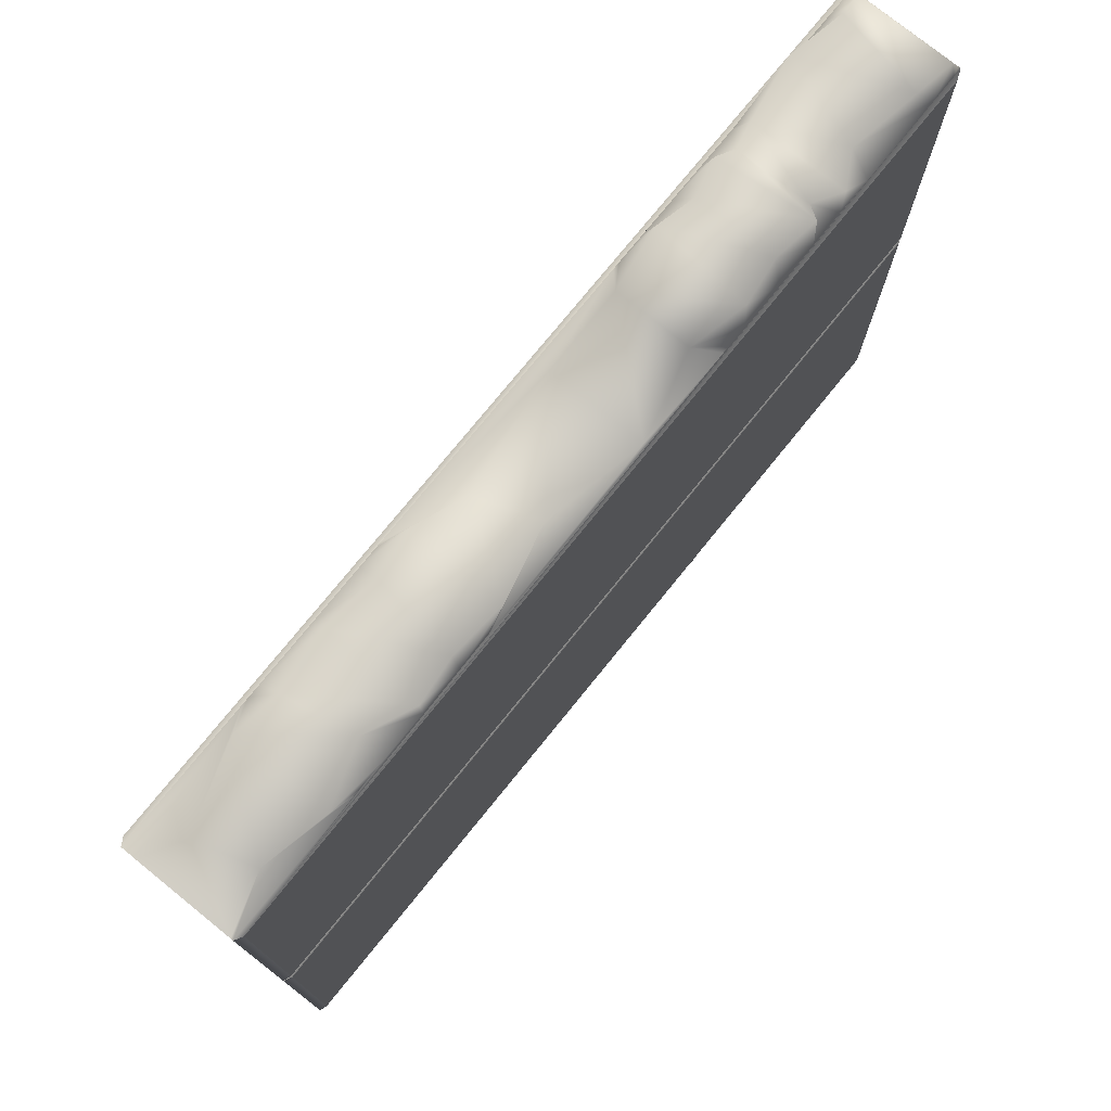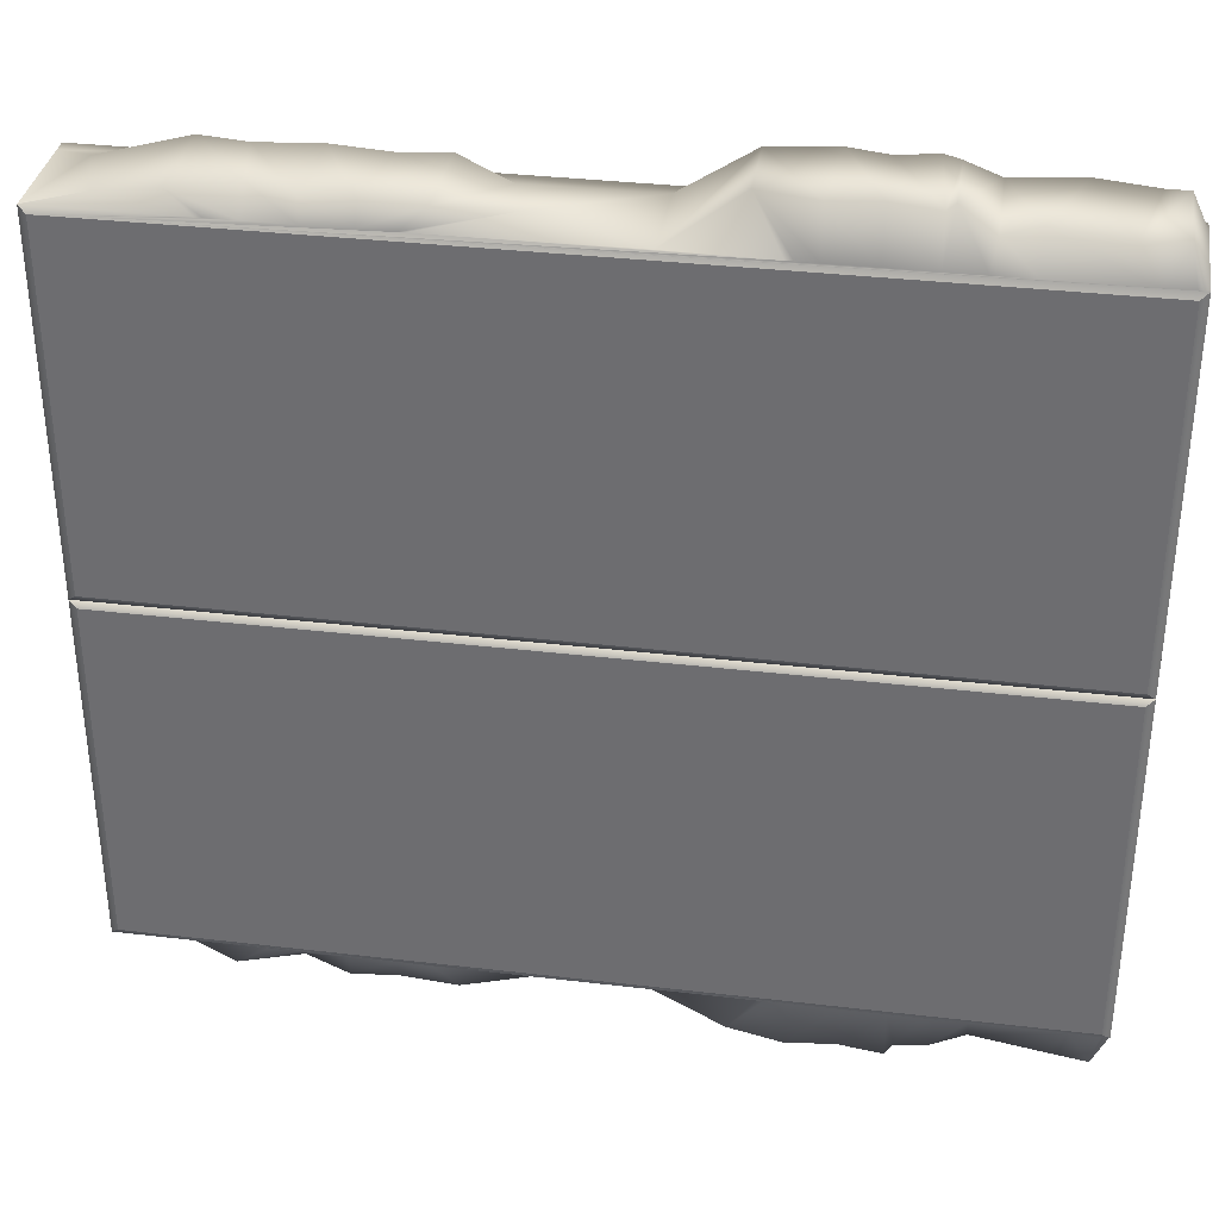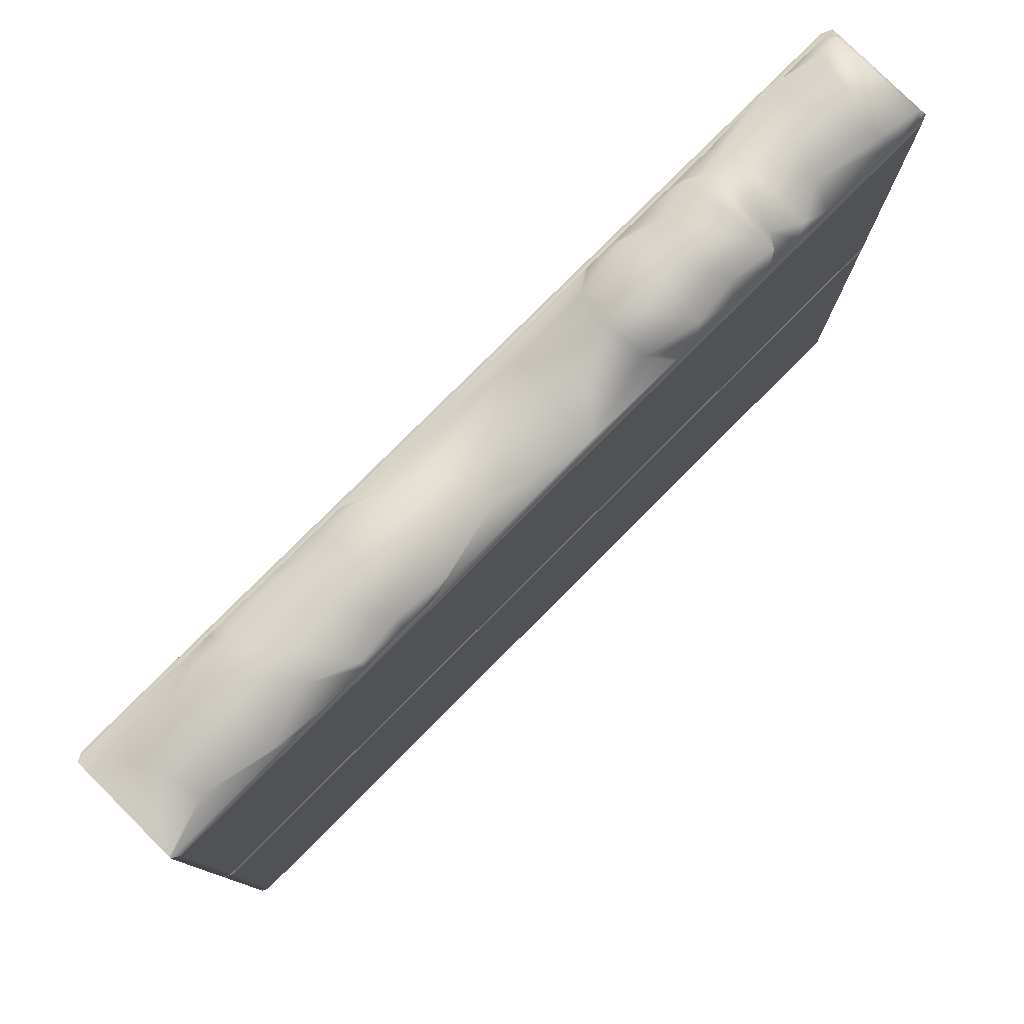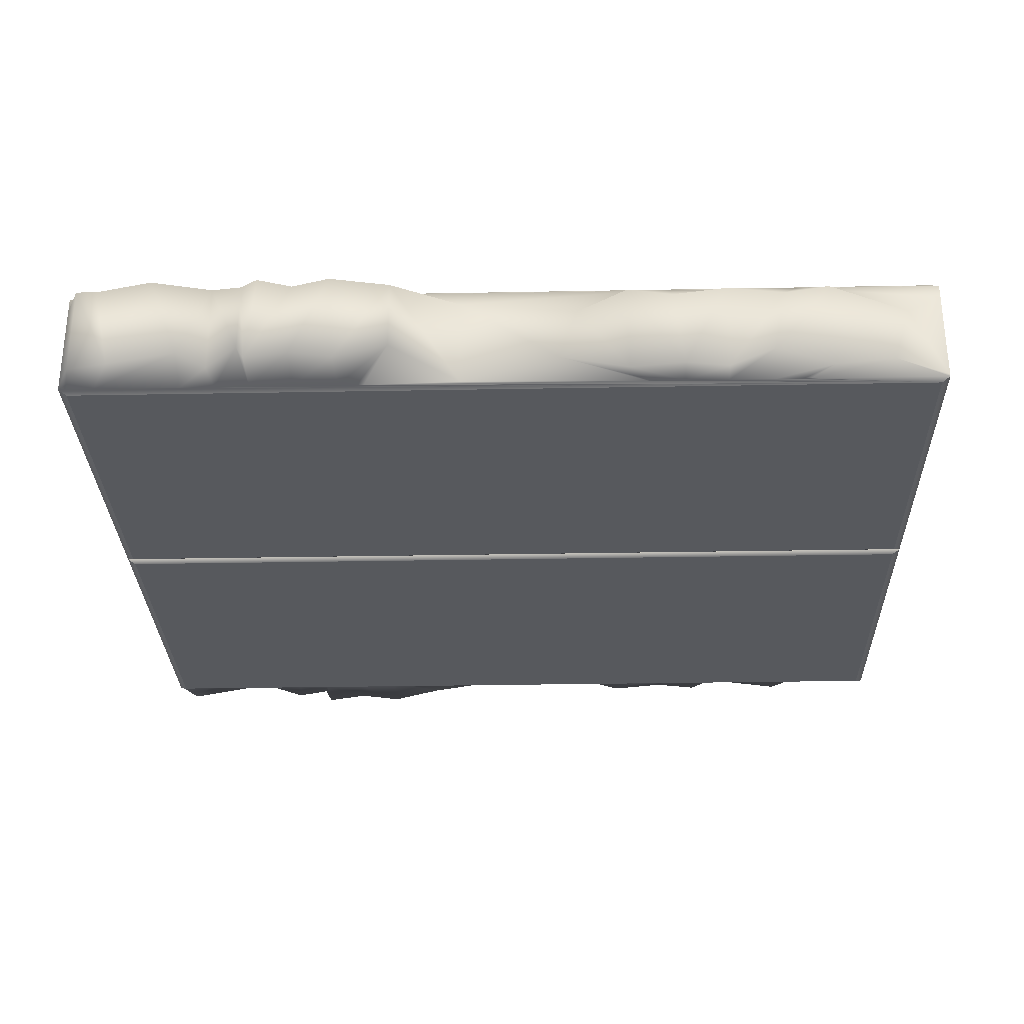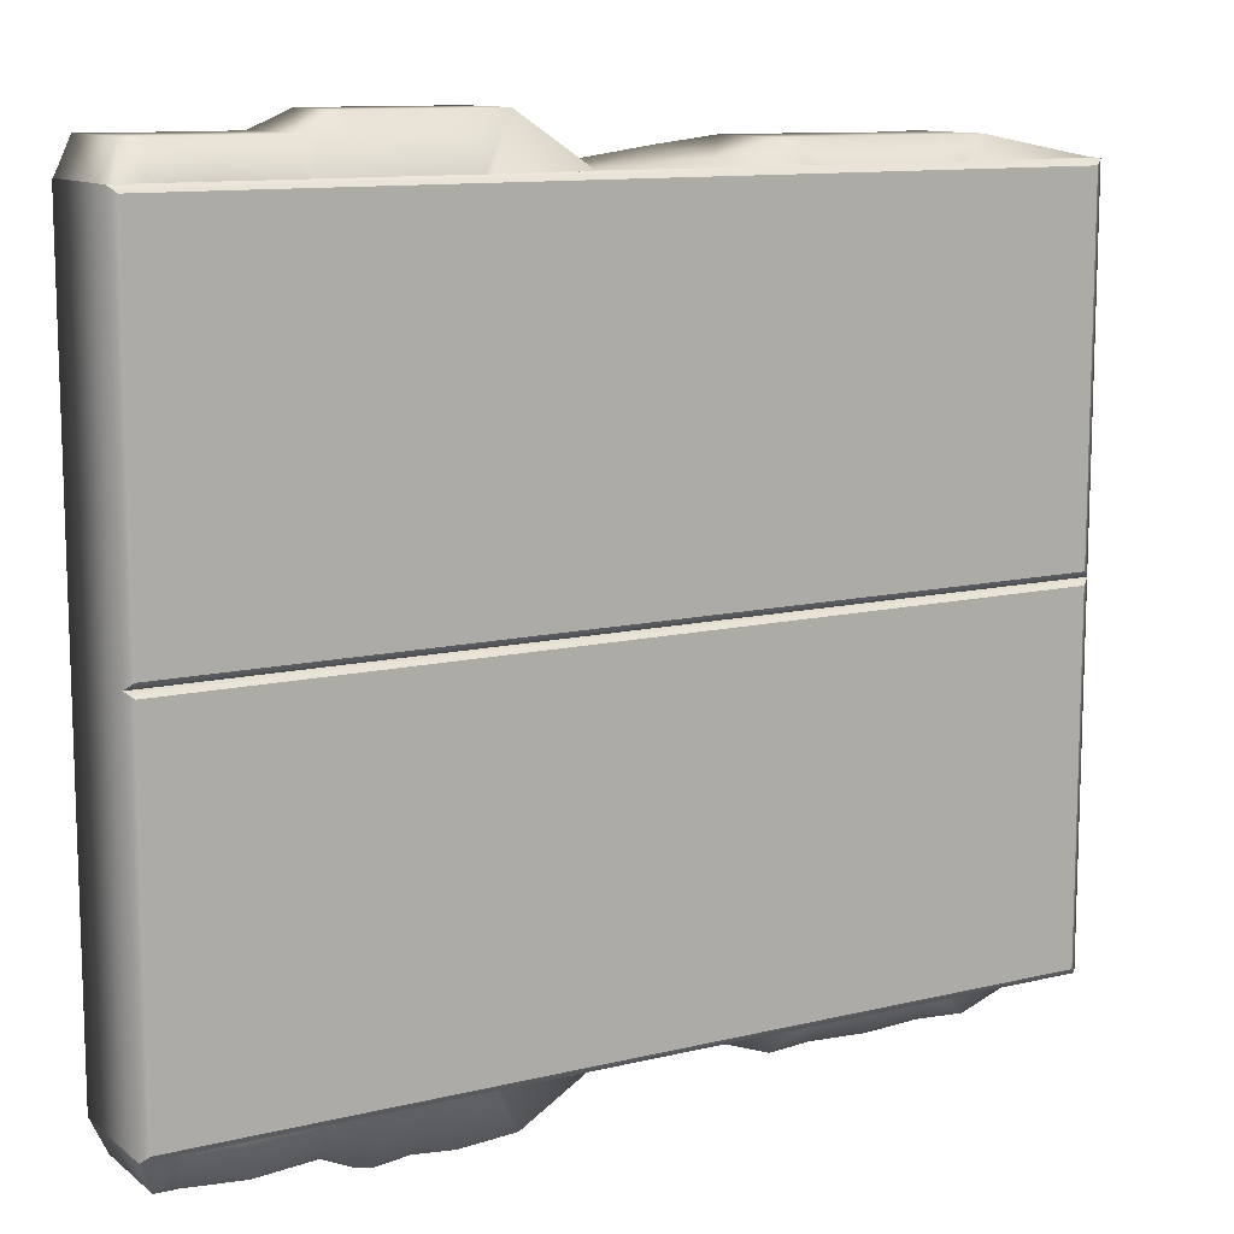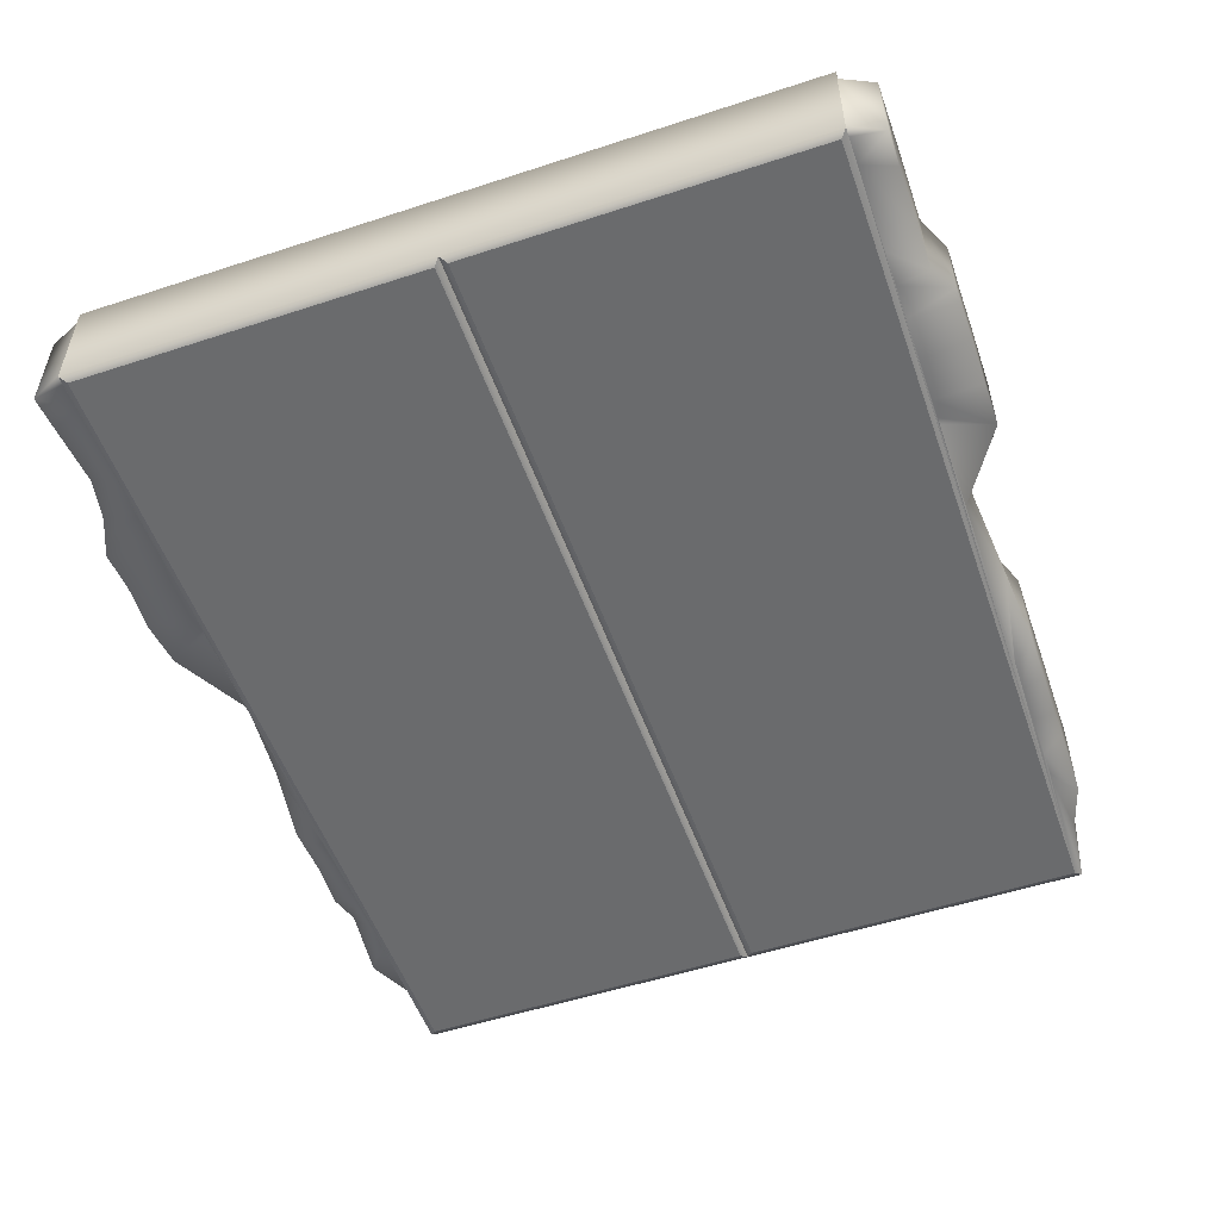
<metadata>
{"format":"obj","ext":"obj","renderer":"f3d","projection":"perspective","resolution":1024,"background":"white","views":[{"elev":76.1,"azim":-51.0,"up":"+Z"},{"elev":34.6,"azim":9.0,"up":"+Z"},{"elev":79.0,"azim":-45.1,"up":"+Z"},{"elev":-29.3,"azim":-178.4,"up":"+Y"},{"elev":11.4,"azim":149.7,"up":"+Z"},{"elev":-53.2,"azim":109.3,"up":"+Y"}]}
</metadata>
<code>
g default
v 0.05769 0.116 -0.04154
v 6.005 0.116 -0.04154
v 0.05769 0.919 -0.04154
v 6.005 0.919 -0.04154
v 0.05769 0.919 -2.42
v 6.005 0.919 -2.42
v 0.05769 0.116 -2.42
v 6.005 0.116 -2.42
v 0.006927 0.8824 0.000722
v 6.055 0.8824 0.000722
v 0.006927 0.8824 -2.462
v 6.055 0.8824 -2.462
v 0.006927 0.1382 0.000722
v 6.055 0.1382 0.000722
v 0.006927 0.1382 -2.462
v 6.055 0.1382 -2.462
v 0.9915 0.8824 0.000722
v 0.9915 0.1382 0.000722
v 0.9424 0.8824 0.000722
v 0.9424 0.1382 0.000722
v 2 0.8824 0.000722
v 2 0.1382 0.000722
v 2.042 0.8824 0.000722
v 2.042 0.1382 0.000722
v 3.969 0.8824 0.000722
v 3.969 0.1382 0.000722
v 4.018 0.8824 0.000722
v 4.018 0.1382 0.000722
v 4.985 0.8824 0.000722
v 4.985 0.1382 0.000722
v 5.013 0.8824 0.000722
v 5.013 0.1382 0.000722
v 5.994 0.8824 0.000722
v 5.994 0.1382 0.000722
v 0.006927 0.7883 0.000722
v 6.055 0.7883 0.000722
v 0.7845 0.7883 0.1494
v 0.2543 0.6317 0.06393
v 2.168 0.7883 0.1494
v 2.515 0.6813 0.04772
v 3.317 0.7883 0.000722
v 3.784 0.7286 0.331
v 4.798 0.7286 0.331
v 5.013 0.7883 0.2195
v 5.952 0.7883 0.2195
v 0.006927 0.1548 0.000722
v 6.055 0.1548 0.000722
v 0.7845 0.1548 0.1493
v 0.3629 0.2615 0.04483
v 2.168 0.1548 0.1493
v 2.645 0.2731 0.1074
v 3.317 0.1548 0.000722
v 3.784 0.2383 0.331
v 4.798 0.2417 0.331
v 5.013 0.1548 0.2195
v 5.952 0.1548 0.2195
v 1.083 0.8824 0.000722
v 1.182 0.1382 0.000722
v 1.096 0.7425 0.1494
v 1.18 0.2895 0.1493
v 1.871 0.8824 0.000722
v 1.788 0.1382 0.000722
v 1.86 0.7425 0.1494
v 1.79 0.1866 0.1493
v 1.492 0.7883 0.1494
v 1.492 0.1548 0.1493
v 1.492 0.8824 0.000722
v 1.492 0.1382 0.000722
v 4.207 0.8824 0.000722
v 4.151 0.1382 0.000722
v 4.2 0.7883 0.331
v 4.152 0.1548 0.331
v 4.683 0.8824 0.000722
v 4.749 0.1382 0.000722
v 4.692 0.7883 0.331
v 4.747 0.1548 0.331
v 4.451 0.7286 0.331
v 4.451 0.194 0.331
v 4.451 0.8824 0.000722
v 4.451 0.1382 0.000722
v 5.474 0.8824 0.000722
v 5.225 0.1382 0.000722
v 5.442 0.8618 0.2195
v 5.231 0.2775 0.2195
v 5.81 0.8824 0.000722
v 5.81 0.1382 0.000722
v 5.81 0.7883 0.2195
v 5.693 0.1978 0.2195
v 0.05769 0.116 -4.882
v 6.005 0.116 -4.882
v 6.055 0.1382 -4.925
v 5.994 0.1382 -4.925
v 5.81 0.1382 -4.925
v 5.225 0.1382 -4.925
v 5.013 0.1382 -4.925
v 4.985 0.1382 -4.925
v 4.749 0.1382 -4.925
v 4.451 0.1382 -4.925
v 4.151 0.1382 -4.925
v 4.018 0.1382 -4.925
v 3.969 0.1382 -4.925
v 2.042 0.1382 -4.925
v 2 0.1382 -4.925
v 1.788 0.1382 -4.925
v 1.492 0.1382 -4.925
v 1.182 0.1382 -4.925
v 0.9915 0.1382 -4.925
v 0.9424 0.1382 -4.925
v 0.006927 0.1382 -4.925
v 0.05769 0.919 -4.882
v 6.005 0.919 -4.882
v 6.005 0.919 -2.504
v 0.05769 0.919 -2.504
v 6.055 0.8824 -2.462
v 0.006927 0.8824 -2.462
v 0.05769 0.116 -2.504
v 6.005 0.116 -2.504
v 6.055 0.1382 -2.462
v 0.006927 0.1382 -2.462
v 0.006927 0.8824 -4.925
v 0.9424 0.8824 -4.925
v 0.9915 0.8824 -4.925
v 1.083 0.8824 -4.925
v 1.492 0.8824 -4.925
v 1.871 0.8824 -4.925
v 2 0.8824 -4.925
v 2.042 0.8824 -4.925
v 3.969 0.8824 -4.925
v 4.018 0.8824 -4.925
v 4.207 0.8824 -4.925
v 4.451 0.8824 -4.925
v 4.683 0.8824 -4.925
v 4.985 0.8824 -4.925
v 5.013 0.8824 -4.925
v 5.474 0.8824 -4.925
v 5.81 0.8824 -4.925
v 5.994 0.8824 -4.925
v 6.055 0.8824 -4.925
v 0.3629 0.2615 -4.969
v 0.006927 0.1548 -4.925
v 6.055 0.7883 -4.925
v 6.055 0.1548 -4.925
v 0.006927 0.7883 -4.925
v 0.7845 0.7883 -5.073
v 1.096 0.7425 -5.073
v 0.2543 0.6317 -4.988
v 2.168 0.7883 -5.073
v 2.515 0.6813 -4.972
v 3.317 0.7883 -4.925
v 3.784 0.7286 -5.255
v 4.2 0.7883 -5.255
v 4.798 0.7286 -5.255
v 5.013 0.7883 -5.143
v 5.442 0.8618 -5.143
v 5.952 0.7883 -5.143
v 1.86 0.7425 -5.073
v 1.79 0.1866 -5.073
v 2.168 0.1548 -5.073
v 0.7845 0.1548 -5.073
v 2.645 0.2731 -5.031
v 3.317 0.1548 -4.925
v 3.784 0.2383 -5.255
v 4.692 0.7883 -5.255
v 4.747 0.1548 -5.255
v 4.798 0.2417 -5.255
v 5.013 0.1548 -5.143
v 5.81 0.7883 -5.143
v 5.693 0.1978 -5.143
v 5.952 0.1548 -5.143
v 1.492 0.7883 -5.073
v 1.18 0.2895 -5.073
v 1.492 0.1548 -5.073
v 4.451 0.7286 -5.255
v 4.152 0.1548 -5.255
v 4.451 0.194 -5.255
v 5.231 0.2775 -5.143
g pCube1
f 1 2 14 34 86 82 32 30 74 80 70 28 26 24 22 62 68 58 18 20 13
f 3 4 6 5
f 5 6 12 11
f 7 8 2 1
f 2 8 16 14
f 7 1 13 15
f 9 19 17 57 67 61 21 23 25 27 69 79 73 29 31 81 85 33 10 4 3
f 11 12 16 15
f 10 12 6 4
f 11 9 3 5
f 13 20 49 46
f 14 16 12 10 36 47
f 15 13 46 35 9 11
f 15 16 8 7
f 17 37 59 57
f 19 38 37 17
f 21 39 40 23
f 23 40 41 25
f 25 41 42 27
f 27 42 71 69
f 29 43 44 31
f 31 44 83 81
f 33 45 36 10
f 35 38 19 9
f 39 63 64 50
f 37 38 49 48
f 40 39 50 51
f 41 40 51 52
f 42 41 52 53
f 43 75 76 54
f 44 43 54 55
f 45 87 88 56
f 36 45 56 47
f 46 49 38 35
f 50 64 62 22
f 48 49 20 18
f 51 50 22 24
f 52 51 24 26
f 53 52 26 28
f 54 76 74 30
f 55 54 30 32
f 56 88 86 34
f 47 56 34 14
f 57 59 65 67
f 60 59 37 48
f 58 60 48 18
f 64 63 65 66
f 62 64 66 68
f 61 63 39 21
f 67 65 63 61
f 66 65 59 60
f 68 66 60 58
f 69 71 77 79
f 72 71 42 53
f 70 72 53 28
f 76 75 77 78
f 74 76 78 80
f 73 75 43 29
f 79 77 75 73
f 78 77 71 72
f 80 78 72 70
f 81 83 87 85
f 84 83 44 55
f 82 84 55 32
f 88 87 83 84
f 86 88 84 82
f 85 87 45 33
f 89 109 108 107 106 105 104 103 102 101 100 99 98 97 96 95 94 93 92 91 90
f 110 113 112 111
f 113 115 114 112
f 116 89 90 117
f 90 91 118 117
f 116 119 109 89
f 120 110 111 138 137 136 135 134 133 132 131 130 129 128 127 126 125 124 123 122 121
f 115 119 118 114
f 138 111 112 114
f 115 113 110 120
f 109 140 139 108
f 91 142 141 138 114 118
f 119 115 120 143 140 109
f 119 116 117 118
f 122 123 145 144
f 121 122 144 146
f 126 127 148 147
f 127 128 149 148
f 128 129 150 149
f 129 130 151 150
f 133 134 153 152
f 134 135 154 153
f 137 138 141 155
f 143 120 121 146
f 147 158 157 156
f 144 159 139 146
f 148 160 158 147
f 149 161 160 148
f 150 162 161 149
f 152 165 164 163
f 153 166 165 152
f 155 169 168 167
f 141 142 169 155
f 140 143 146 139
f 158 103 104 157
f 159 107 108 139
f 160 102 103 158
f 161 101 102 160
f 162 100 101 161
f 165 96 97 164
f 166 95 96 165
f 169 92 93 168
f 142 91 92 169
f 123 124 170 145
f 171 159 144 145
f 106 107 159 171
f 157 172 170 156
f 104 105 172 157
f 125 126 147 156
f 124 125 156 170
f 172 171 145 170
f 105 106 171 172
f 130 131 173 151
f 174 162 150 151
f 99 100 162 174
f 164 175 173 163
f 97 98 175 164
f 132 133 152 163
f 131 132 163 173
f 175 174 151 173
f 98 99 174 175
f 135 136 167 154
f 176 166 153 154
f 94 95 166 176
f 168 176 154 167
f 93 94 176 168
f 136 137 155 167

</code>
